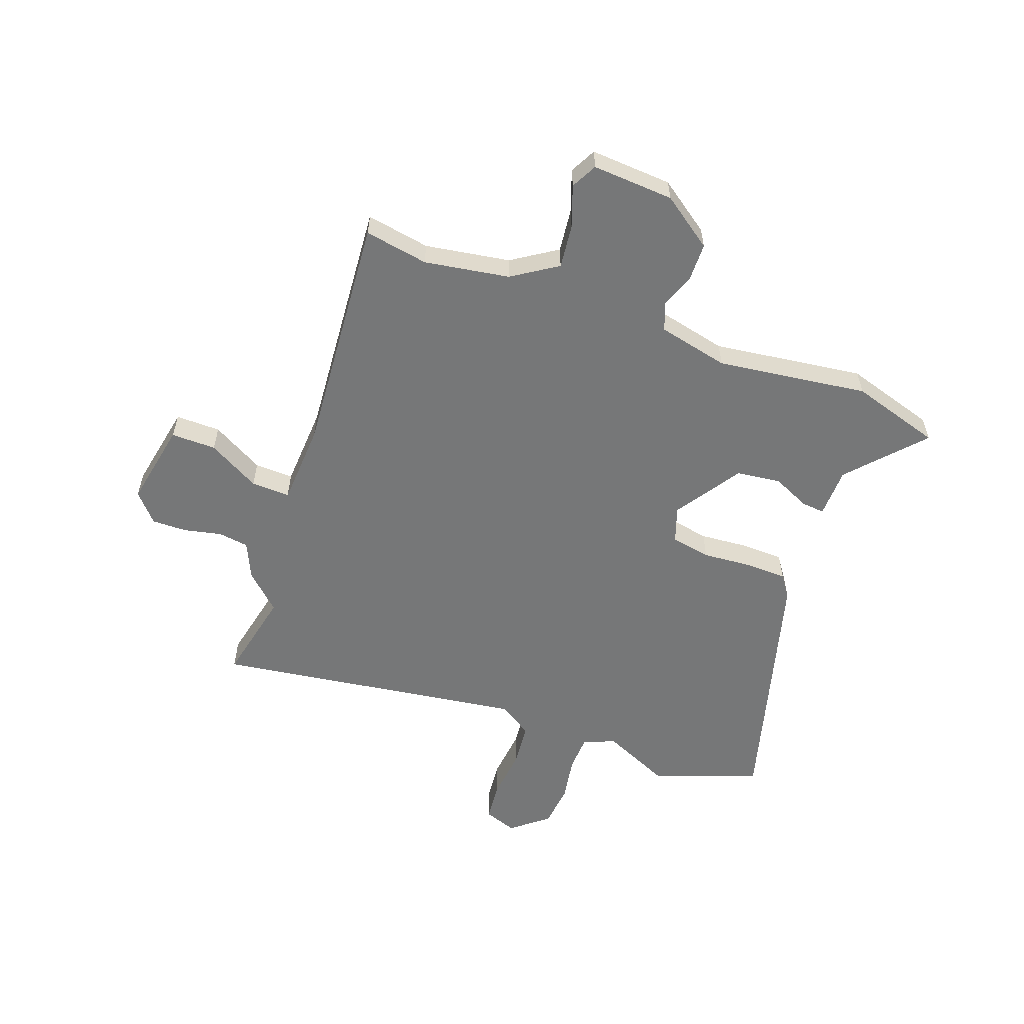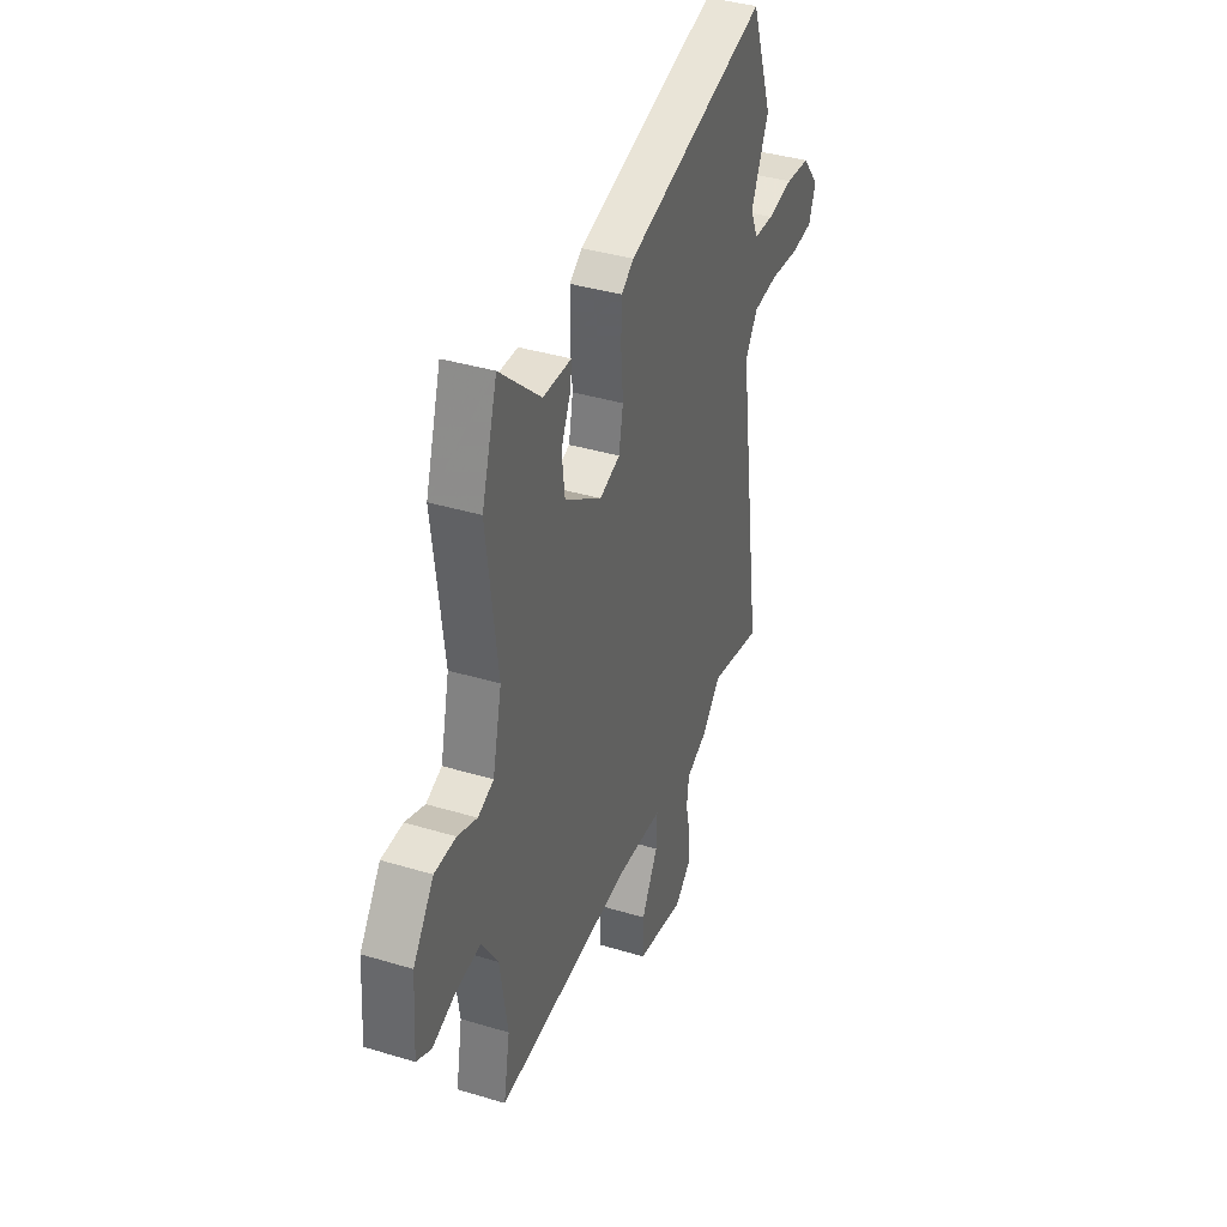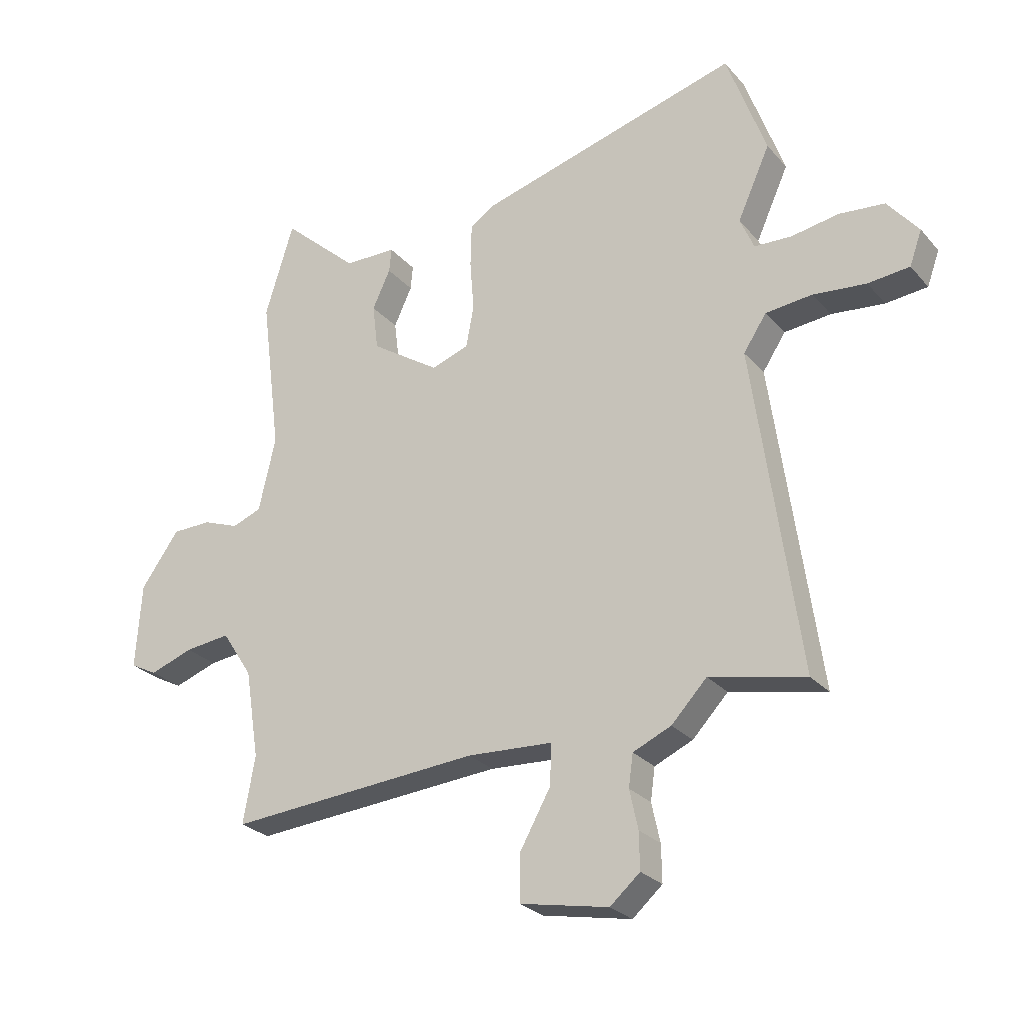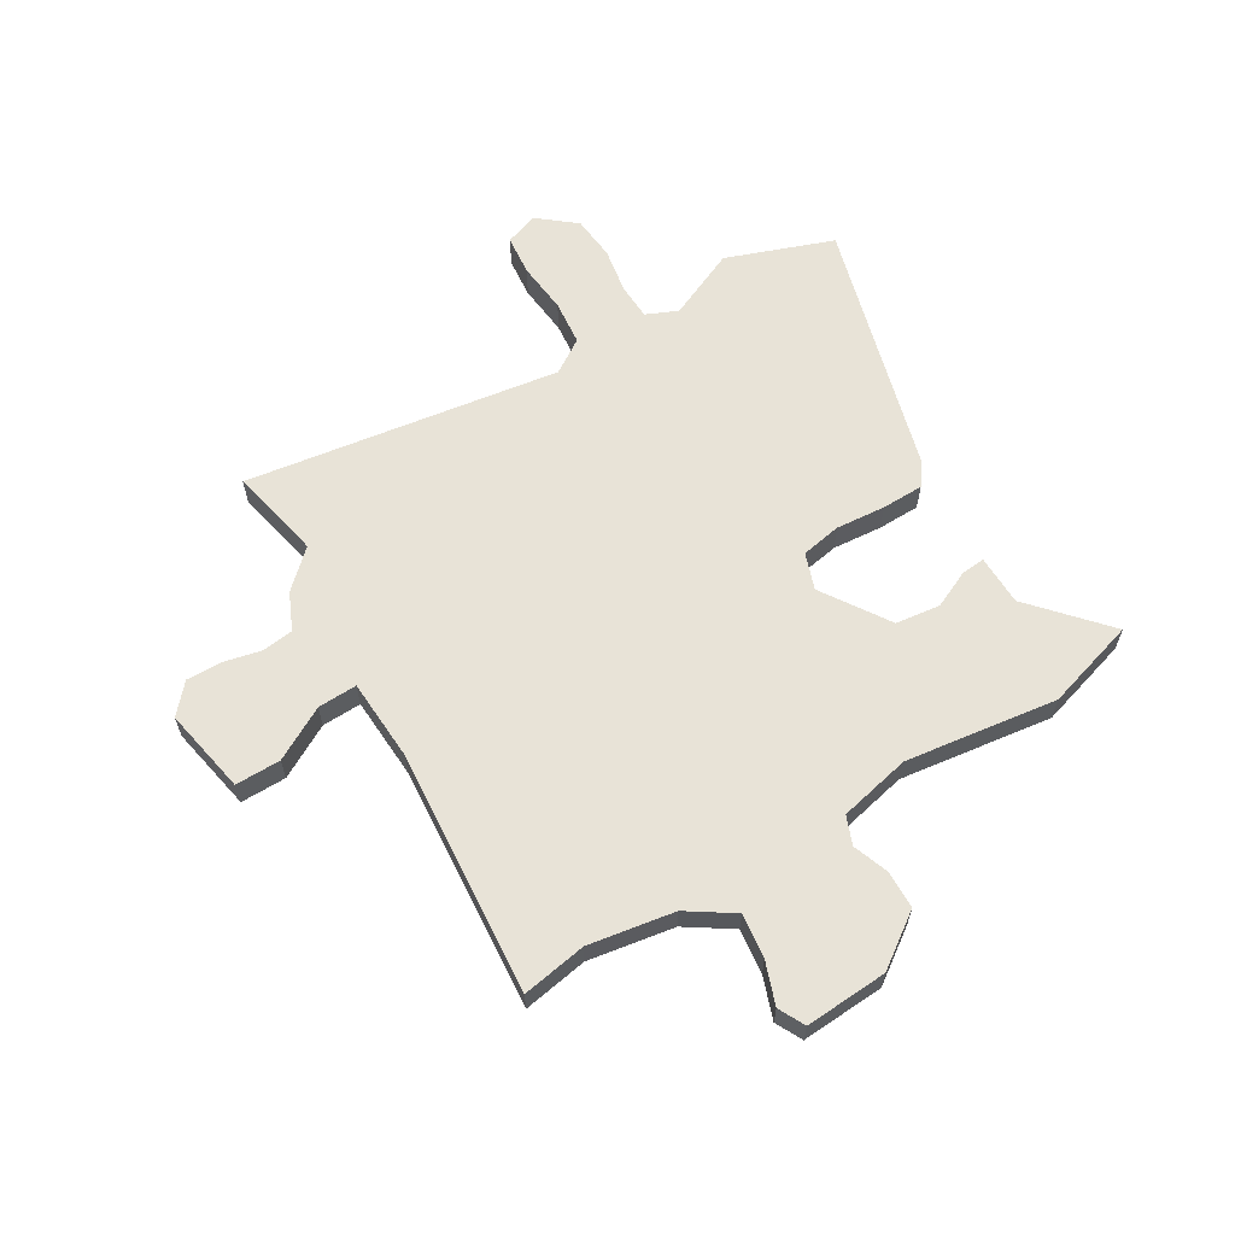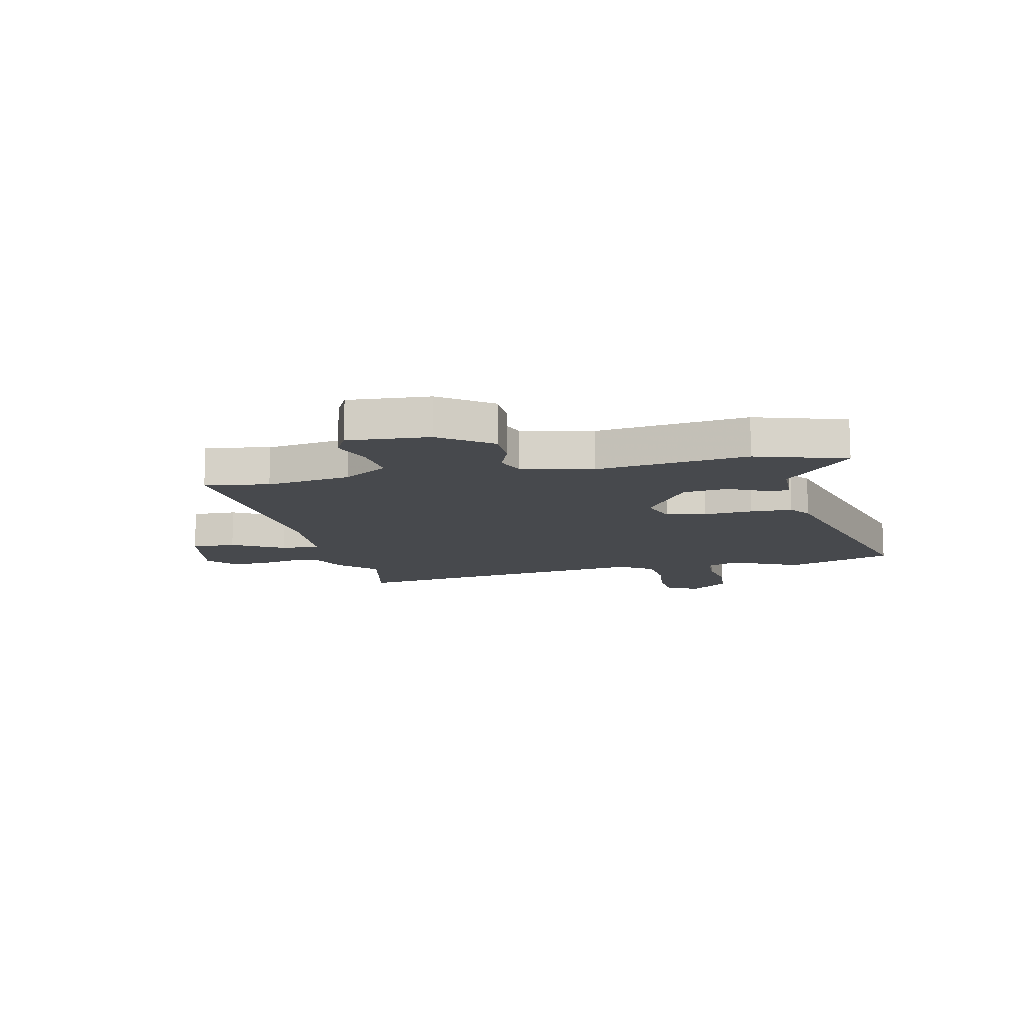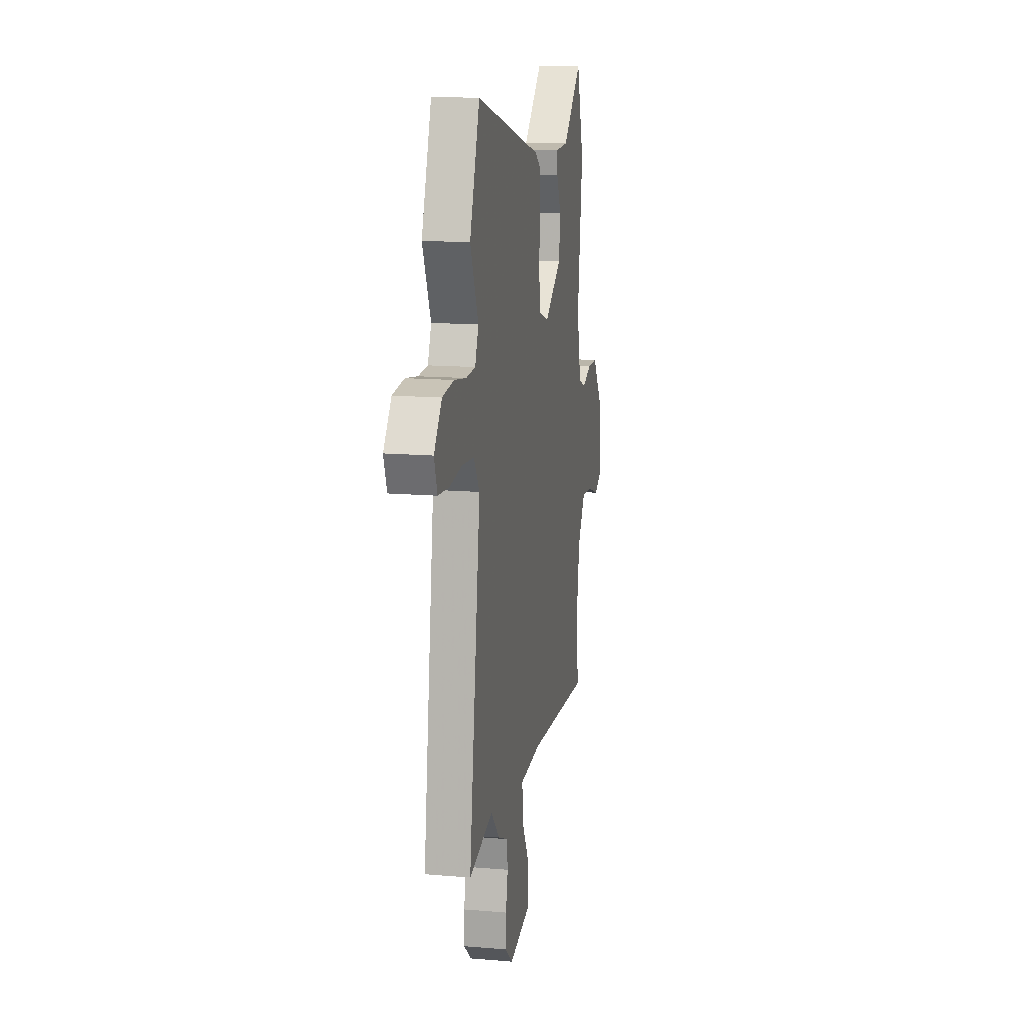
<metadata>
{"format":"obj","ext":"obj","renderer":"f3d","projection":"perspective","resolution":1024,"background":"white","views":[{"elev":-57.0,"azim":-109.9,"up":"+Y"},{"elev":38.4,"azim":-69.1,"up":"+Z"},{"elev":-26.6,"azim":31.5,"up":"+Z"},{"elev":62.2,"azim":-120.6,"up":"+Y"},{"elev":-12.2,"azim":-77.7,"up":"+Y"},{"elev":14.6,"azim":100.4,"up":"+Z"}]}
</metadata>
<code>
v -0.514 0.07 0.455
v -0.463 0.07 0.622
v -0.328 0.07 0.5
v -0.235 0.07 0.498
v -0.239 0.07 0.455
v -0.271 0.07 0.386
v -0.261 0.07 0.304
v -0.139 0.07 0.223
v -0.072 0.07 0.246
v -0.058 0.07 0.32
v -0.065 0.07 0.411
v -0.063 0.07 0.488
v -0.022 0.07 0.517
v 0.448 0.07 0.645
v 0.518 0.07 0.449
v 0.46 0.07 0.321
v 0.485 0.07 0.263
v 0.551 0.07 0.26
v 0.635 0.07 0.274
v 0.716 0.07 0.266
v 0.771 0.07 0.198
v 0.749 0.07 0.137
v 0.675 0.07 0.13
v 0.581 0.07 0.14
v 0.498 0.07 0.132
v 0.457 0.07 0.07
v 0.538 0.07 -0.508
v 0.368 0.07 -0.471
v 0.305 0.07 -0.537
v 0.237 0.07 -0.567
v 0.229 0.07 -0.624
v 0.244 0.07 -0.693
v 0.245 0.07 -0.758
v 0.192 0.07 -0.804
v 0.035 0.07 -0.773
v 0.036 0.07 -0.69
v 0.09 0.07 -0.594
v 0.093 0.07 -0.522
v -0.059 0.07 -0.513
v -0.508 0.07 -0.546
v -0.487 0.07 -0.428
v -0.512 0.07 -0.271
v -0.566 0.07 -0.188
v -0.647 0.07 -0.197
v -0.724 0.07 -0.224
v -0.772 0.07 -0.199
v -0.762 0.07 -0.048
v -0.694 0.07 0.047
v -0.624 0.07 0.048
v -0.56 0.07 0.024
v -0.508 0.07 0.044
v -0.478 0.07 0.175
v -0.514 0 0.455
v -0.463 0 0.622
v -0.328 0 0.5
v -0.235 0 0.498
v -0.239 0 0.455
v -0.271 0 0.386
v -0.261 0 0.304
v -0.139 0 0.223
v -0.072 0 0.246
v -0.058 0 0.32
v -0.065 0 0.411
v -0.063 0 0.488
v -0.022 0 0.517
v 0.448 0 0.645
v 0.518 0 0.449
v 0.46 0 0.321
v 0.485 0 0.263
v 0.551 0 0.26
v 0.635 0 0.274
v 0.716 0 0.266
v 0.771 0 0.198
v 0.749 0 0.137
v 0.675 0 0.13
v 0.581 0 0.14
v 0.498 0 0.132
v 0.457 0 0.07
v 0.538 0 -0.508
v 0.368 0 -0.471
v 0.305 0 -0.537
v 0.237 0 -0.567
v 0.229 0 -0.624
v 0.244 0 -0.693
v 0.245 0 -0.758
v 0.192 0 -0.804
v 0.035 0 -0.773
v 0.036 0 -0.69
v 0.09 0 -0.594
v 0.093 0 -0.522
v -0.059 0 -0.513
v -0.508 0 -0.546
v -0.487 0 -0.428
v -0.512 0 -0.271
v -0.566 0 -0.188
v -0.647 0 -0.197
v -0.724 0 -0.224
v -0.772 0 -0.199
v -0.762 0 -0.048
v -0.694 0 0.047
v -0.624 0 0.048
v -0.56 0 0.024
v -0.508 0 0.044
v -0.478 0 0.175
f 47 48 49 50
f 45 46 47 50
f 44 45 50 51
f 43 44 51
f 42 43 51
f 41 42 51 52
f 39 40 41
f 38 39 41 52
f 34 35 36 37
f 34 37 38
f 31 32 33 34
f 30 31 34 38
f 28 29 30 38
f 26 27 28
f 26 28 38 52
f 21 22 23 24
f 21 24 25
f 18 19 20 21
f 17 18 21 25
f 16 17 25 26
f 14 15 16
f 10 11 12 13
f 10 13 14 16
f 3 4 5 6
f 3 6 7
f 2 3 7
f 1 2 7
f 52 1 7 8
f 9 10 16 26
f 8 9 26
f 8 26 52
f 102 101 100 99
f 102 99 98 97
f 103 102 97 96
f 103 96 95
f 103 95 94
f 104 103 94 93
f 93 92 91
f 104 93 91 90
f 89 88 87 86
f 90 89 86
f 86 85 84 83
f 90 86 83 82
f 90 82 81 80
f 80 79 78
f 104 90 80 78
f 76 75 74 73
f 77 76 73
f 73 72 71 70
f 77 73 70 69
f 78 77 69 68
f 68 67 66
f 65 64 63 62
f 68 66 65 62
f 58 57 56 55
f 59 58 55
f 59 55 54
f 59 54 53
f 60 59 53 104
f 78 68 62 61
f 78 61 60
f 104 78 60
f 1 53 54 2
f 2 54 55 3
f 3 55 56 4
f 4 56 57 5
f 5 57 58 6
f 6 58 59 7
f 7 59 60 8
f 8 60 61 9
f 9 61 62 10
f 10 62 63 11
f 11 63 64 12
f 12 64 65 13
f 13 65 66 14
f 14 66 67 15
f 15 67 68 16
f 16 68 69 17
f 17 69 70 18
f 18 70 71 19
f 19 71 72 20
f 20 72 73 21
f 21 73 74 22
f 22 74 75 23
f 23 75 76 24
f 24 76 77 25
f 25 77 78 26
f 26 78 79 27
f 27 79 80 28
f 28 80 81 29
f 29 81 82 30
f 30 82 83 31
f 31 83 84 32
f 32 84 85 33
f 33 85 86 34
f 34 86 87 35
f 35 87 88 36
f 36 88 89 37
f 37 89 90 38
f 38 90 91 39
f 39 91 92 40
f 40 92 93 41
f 41 93 94 42
f 42 94 95 43
f 43 95 96 44
f 44 96 97 45
f 45 97 98 46
f 46 98 99 47
f 47 99 100 48
f 48 100 101 49
f 49 101 102 50
f 50 102 103 51
f 51 103 104 52
f 52 104 53 1

</code>
